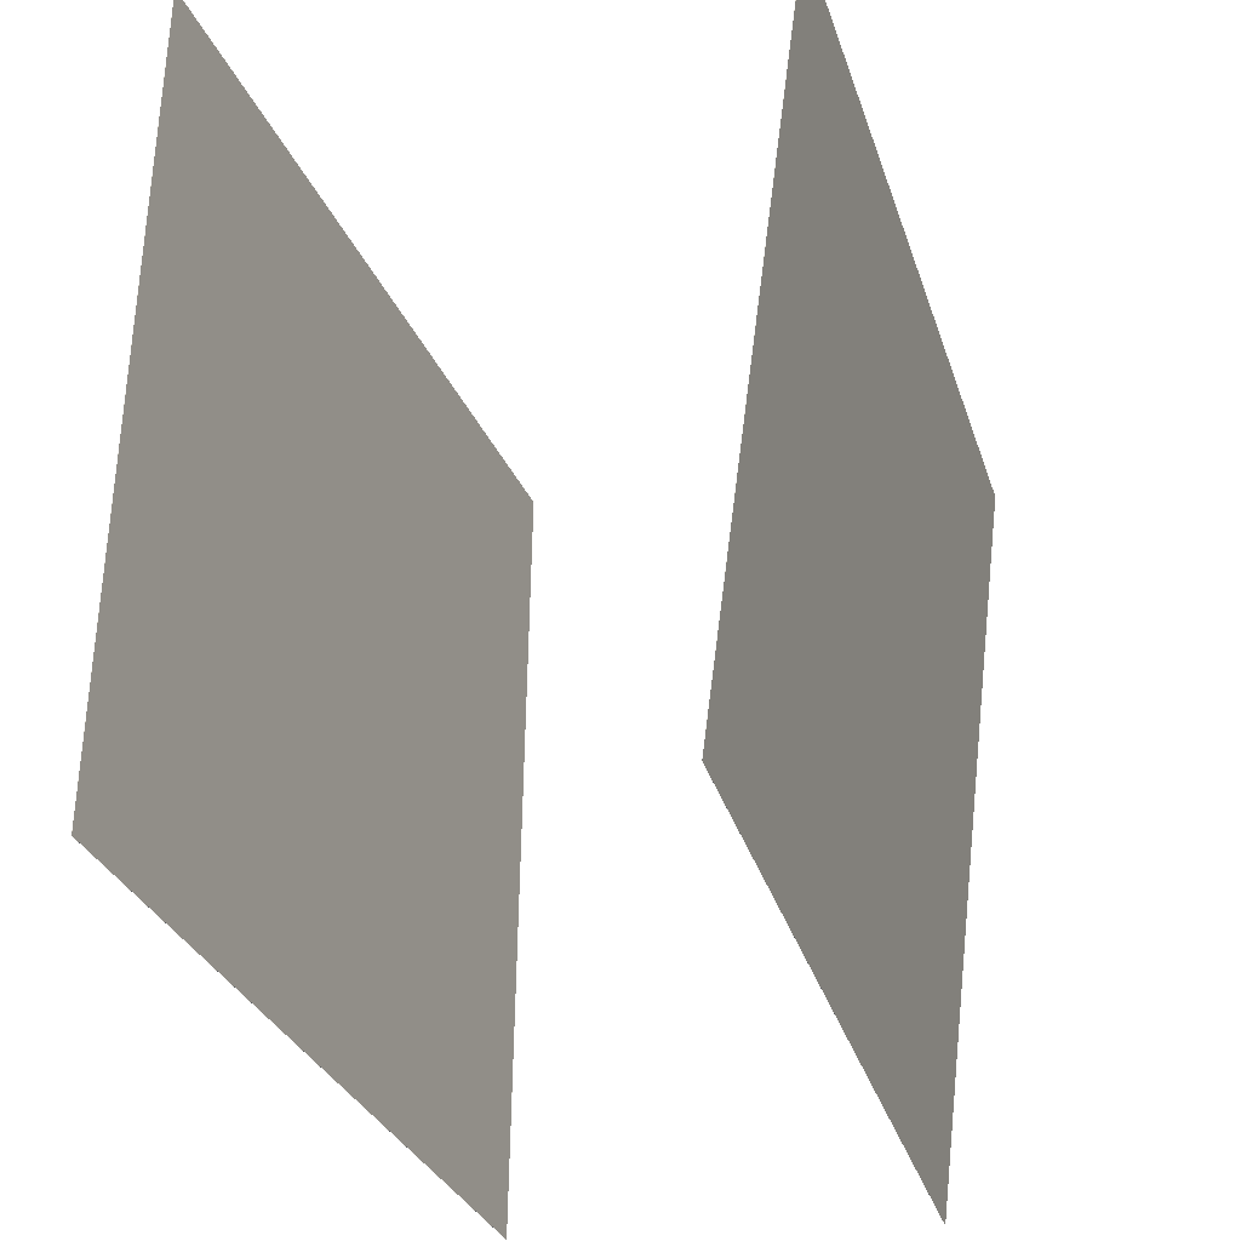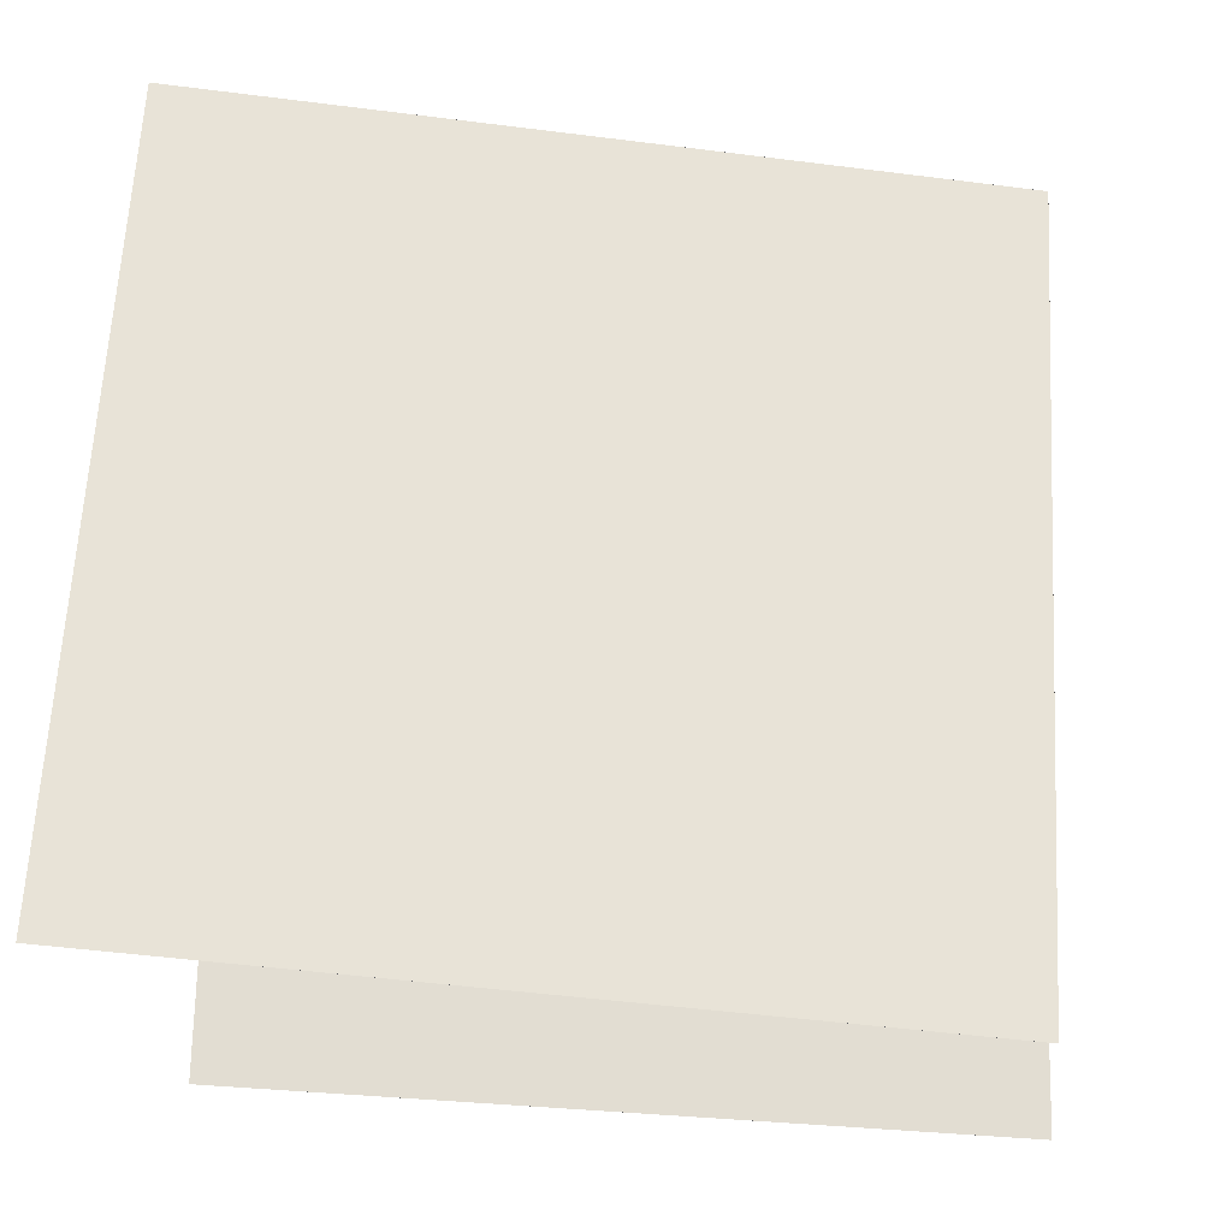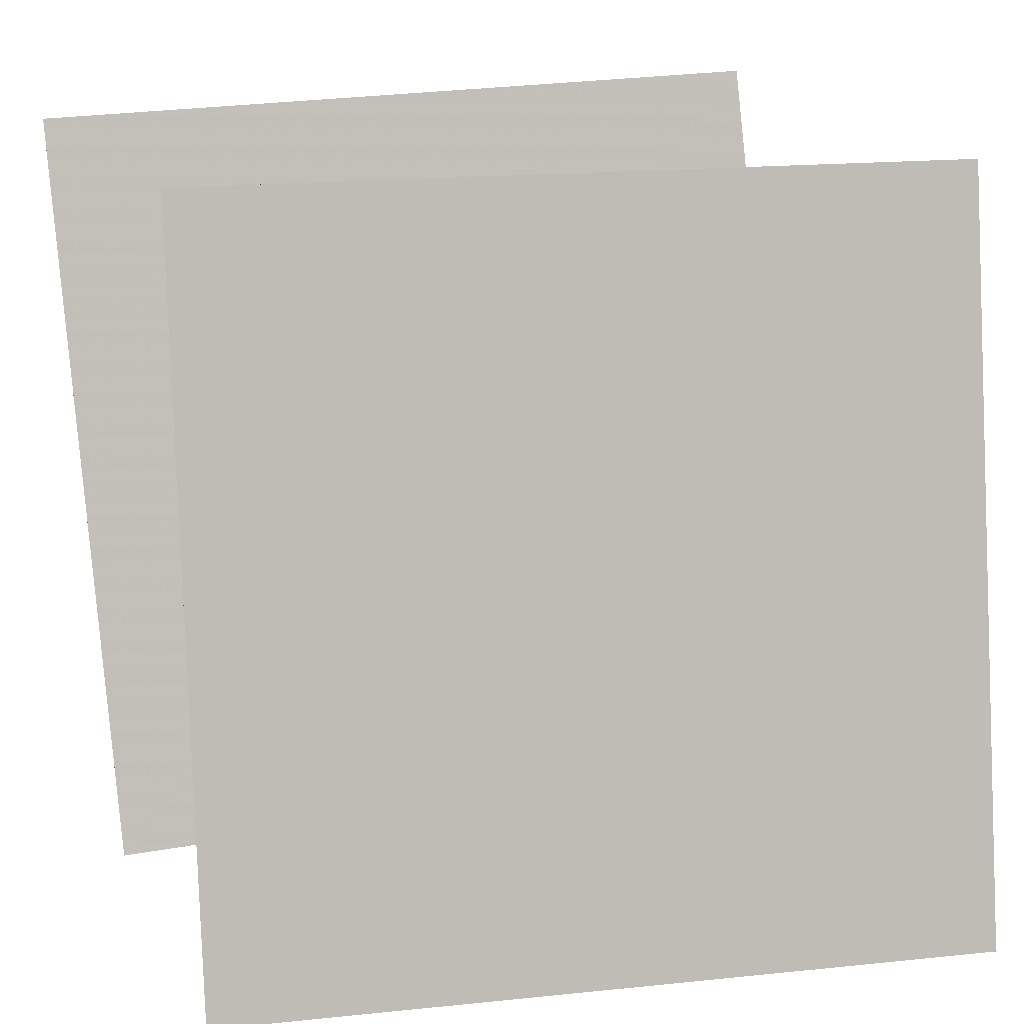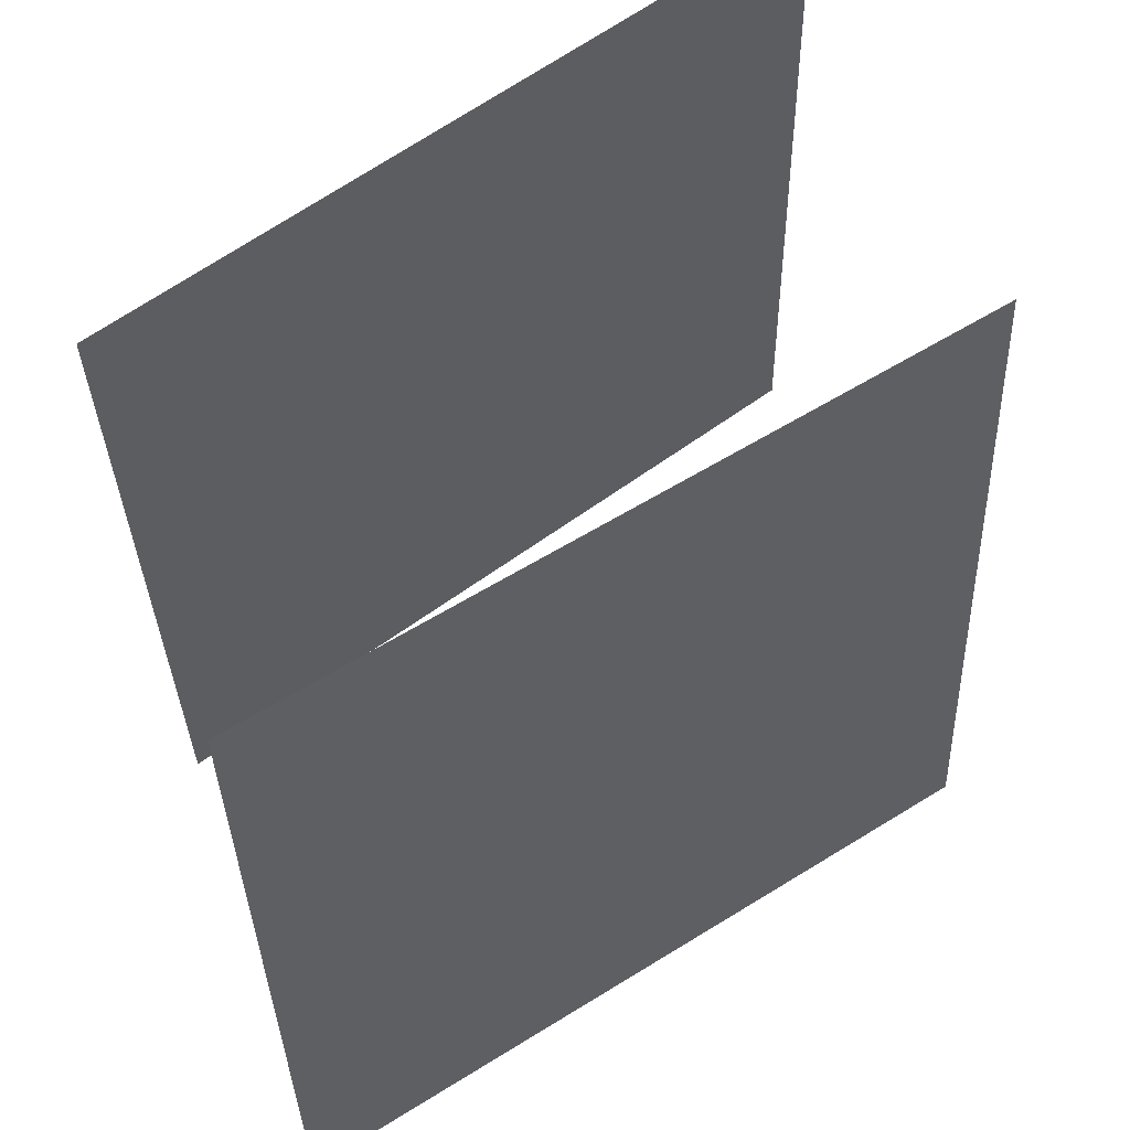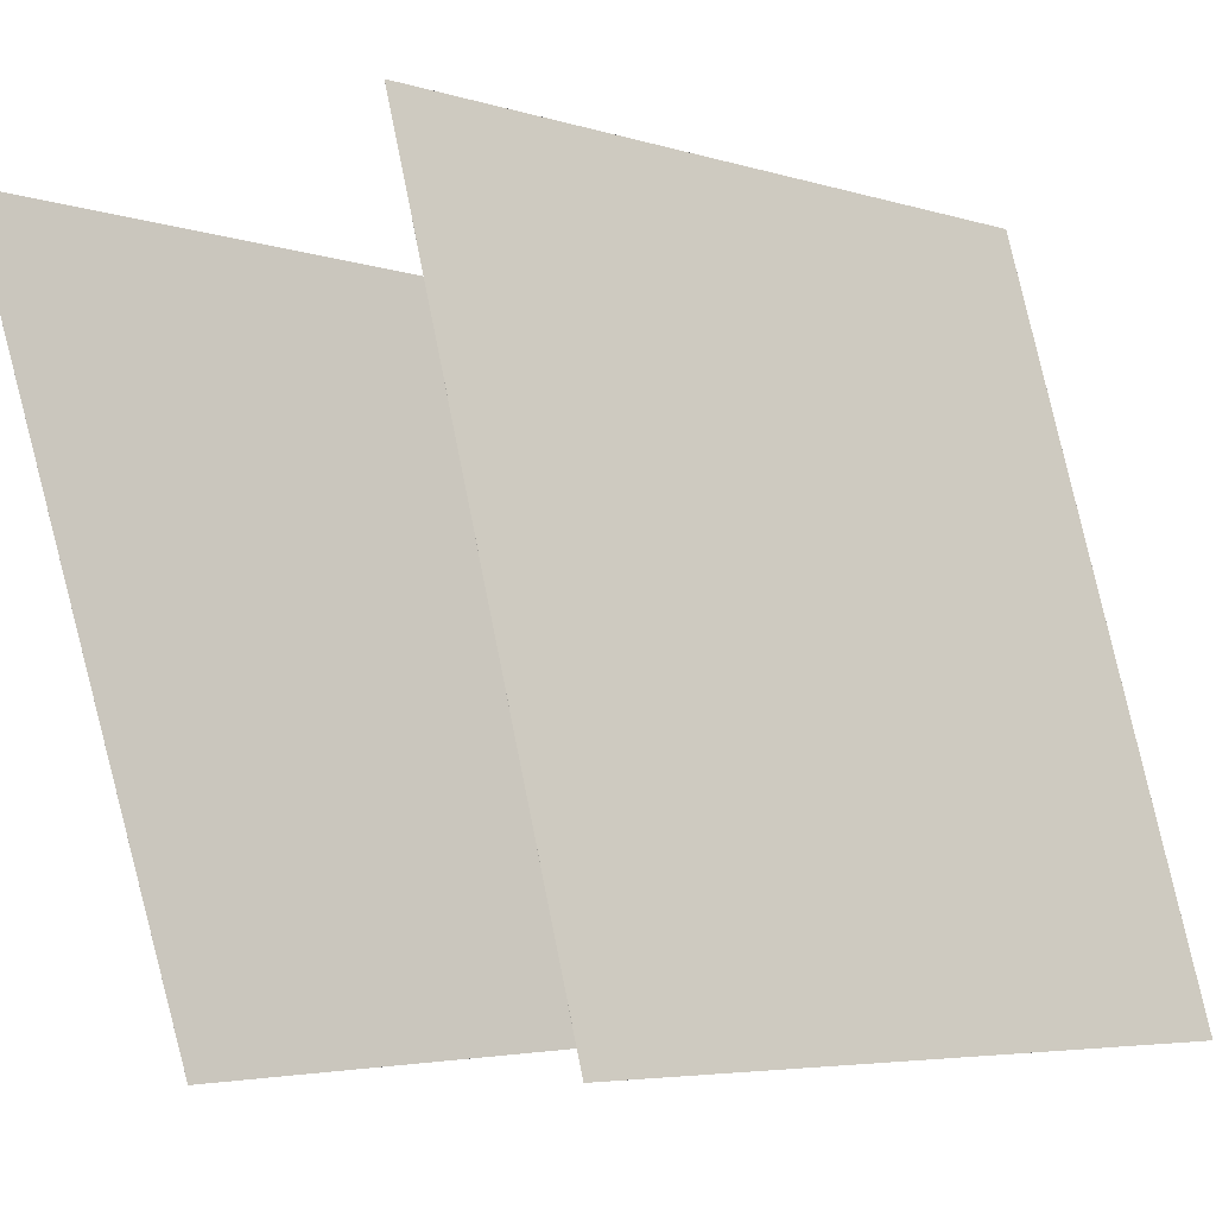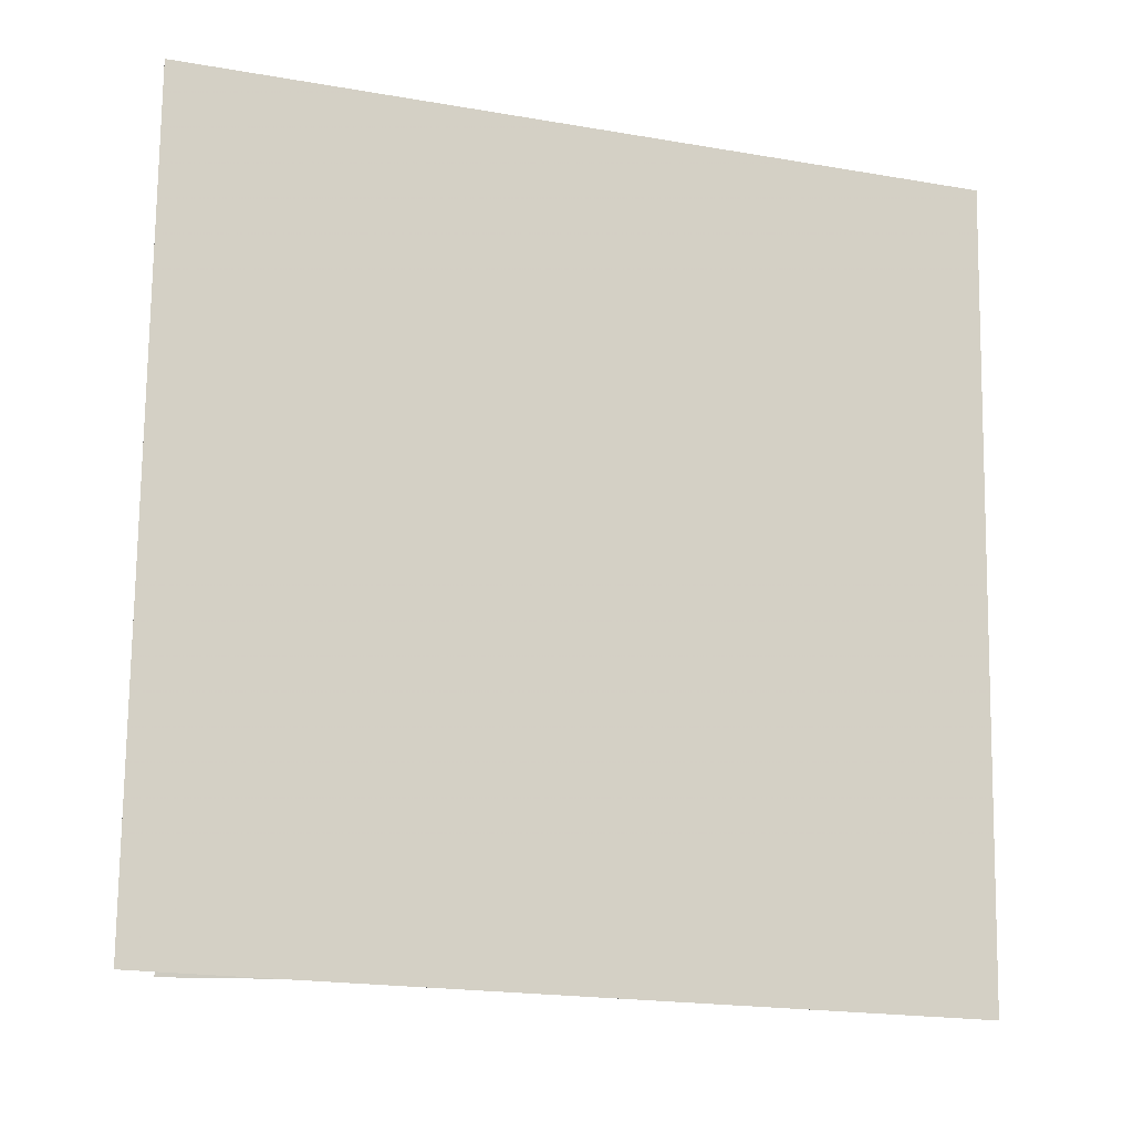
<metadata>
{"format":"obj","ext":"obj","renderer":"f3d","projection":"perspective","resolution":1024,"background":"white","views":[{"elev":58.1,"azim":176.0,"up":"+Z"},{"elev":-17.2,"azim":-79.9,"up":"+Y"},{"elev":22.9,"azim":-112.8,"up":"+Z"},{"elev":64.7,"azim":-106.3,"up":"+Y"},{"elev":-3.1,"azim":-146.6,"up":"+Z"},{"elev":-4.7,"azim":-92.6,"up":"+Y"}]}
</metadata>
<code>
v 0.143 0.559 -0.4116
v 0.143 0.559 -0.4116
v 0.4913 0.5215 0.5187
v 0.4912 0.5215 0.5187
v 0.05789 -0.4329 -0.4198
v 0.05785 -0.4329 -0.4198
v 0.4061 -0.4705 0.5105
v 0.4061 -0.4705 0.5105
f 1.0 7.0 5.0
f 1.0 3.0 7.0
f 1.0 4.0 3.0
f 1.0 2.0 4.0
f 3.0 8.0 7.0
f 3.0 4.0 8.0
f 5.0 7.0 8.0
f 5.0 8.0 6.0
f 1.0 5.0 6.0
f 1.0 6.0 2.0
f 2.0 6.0 8.0
f 2.0 8.0 4.0
v -0.5294 -0.3894 -0.4031
v -0.2451 -0.4649 0.545
v -0.3423 0.588 -0.3813
v -0.05794 0.5125 0.5668
v -0.5294 -0.3894 -0.4031
v -0.2451 -0.465 0.545
v -0.3422 0.588 -0.3813
v -0.0579 0.5125 0.5668
f 9.0 15.0 13.0
f 9.0 11.0 15.0
f 9.0 12.0 11.0
f 9.0 10.0 12.0
f 11.0 16.0 15.0
f 11.0 12.0 16.0
f 13.0 15.0 16.0
f 13.0 16.0 14.0
f 9.0 13.0 14.0
f 9.0 14.0 10.0
f 10.0 14.0 16.0
f 10.0 16.0 12.0

</code>
